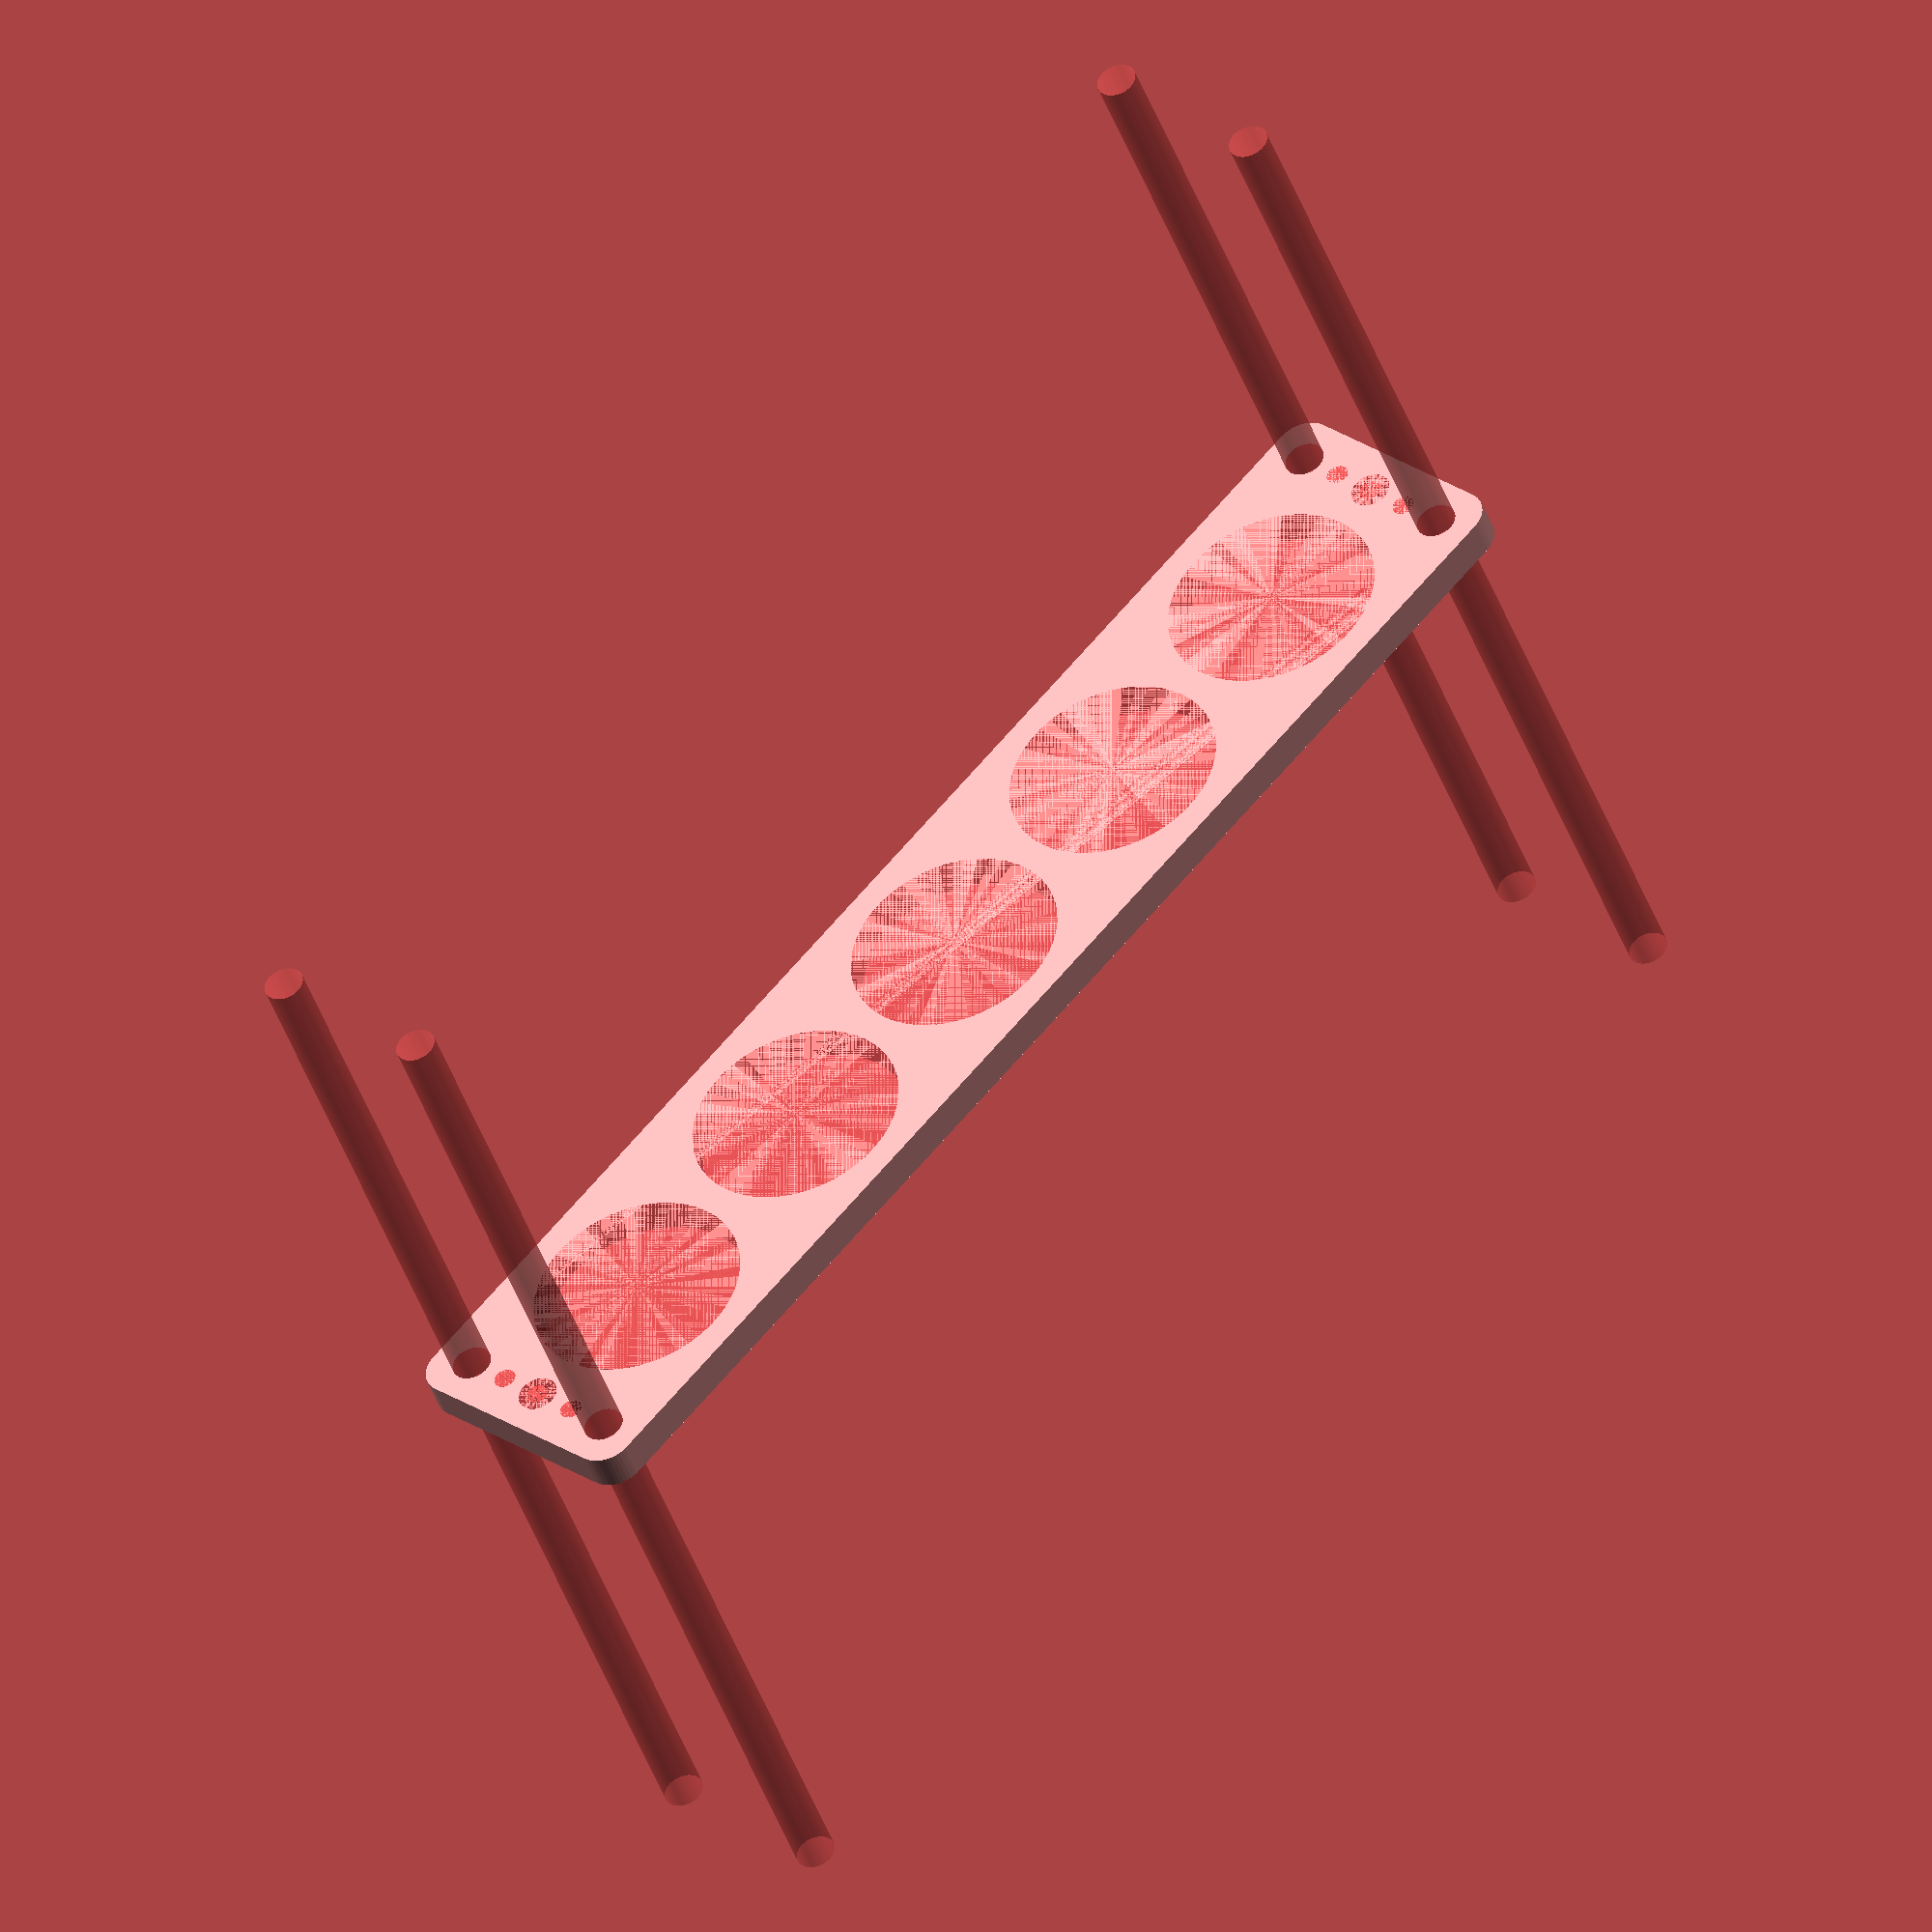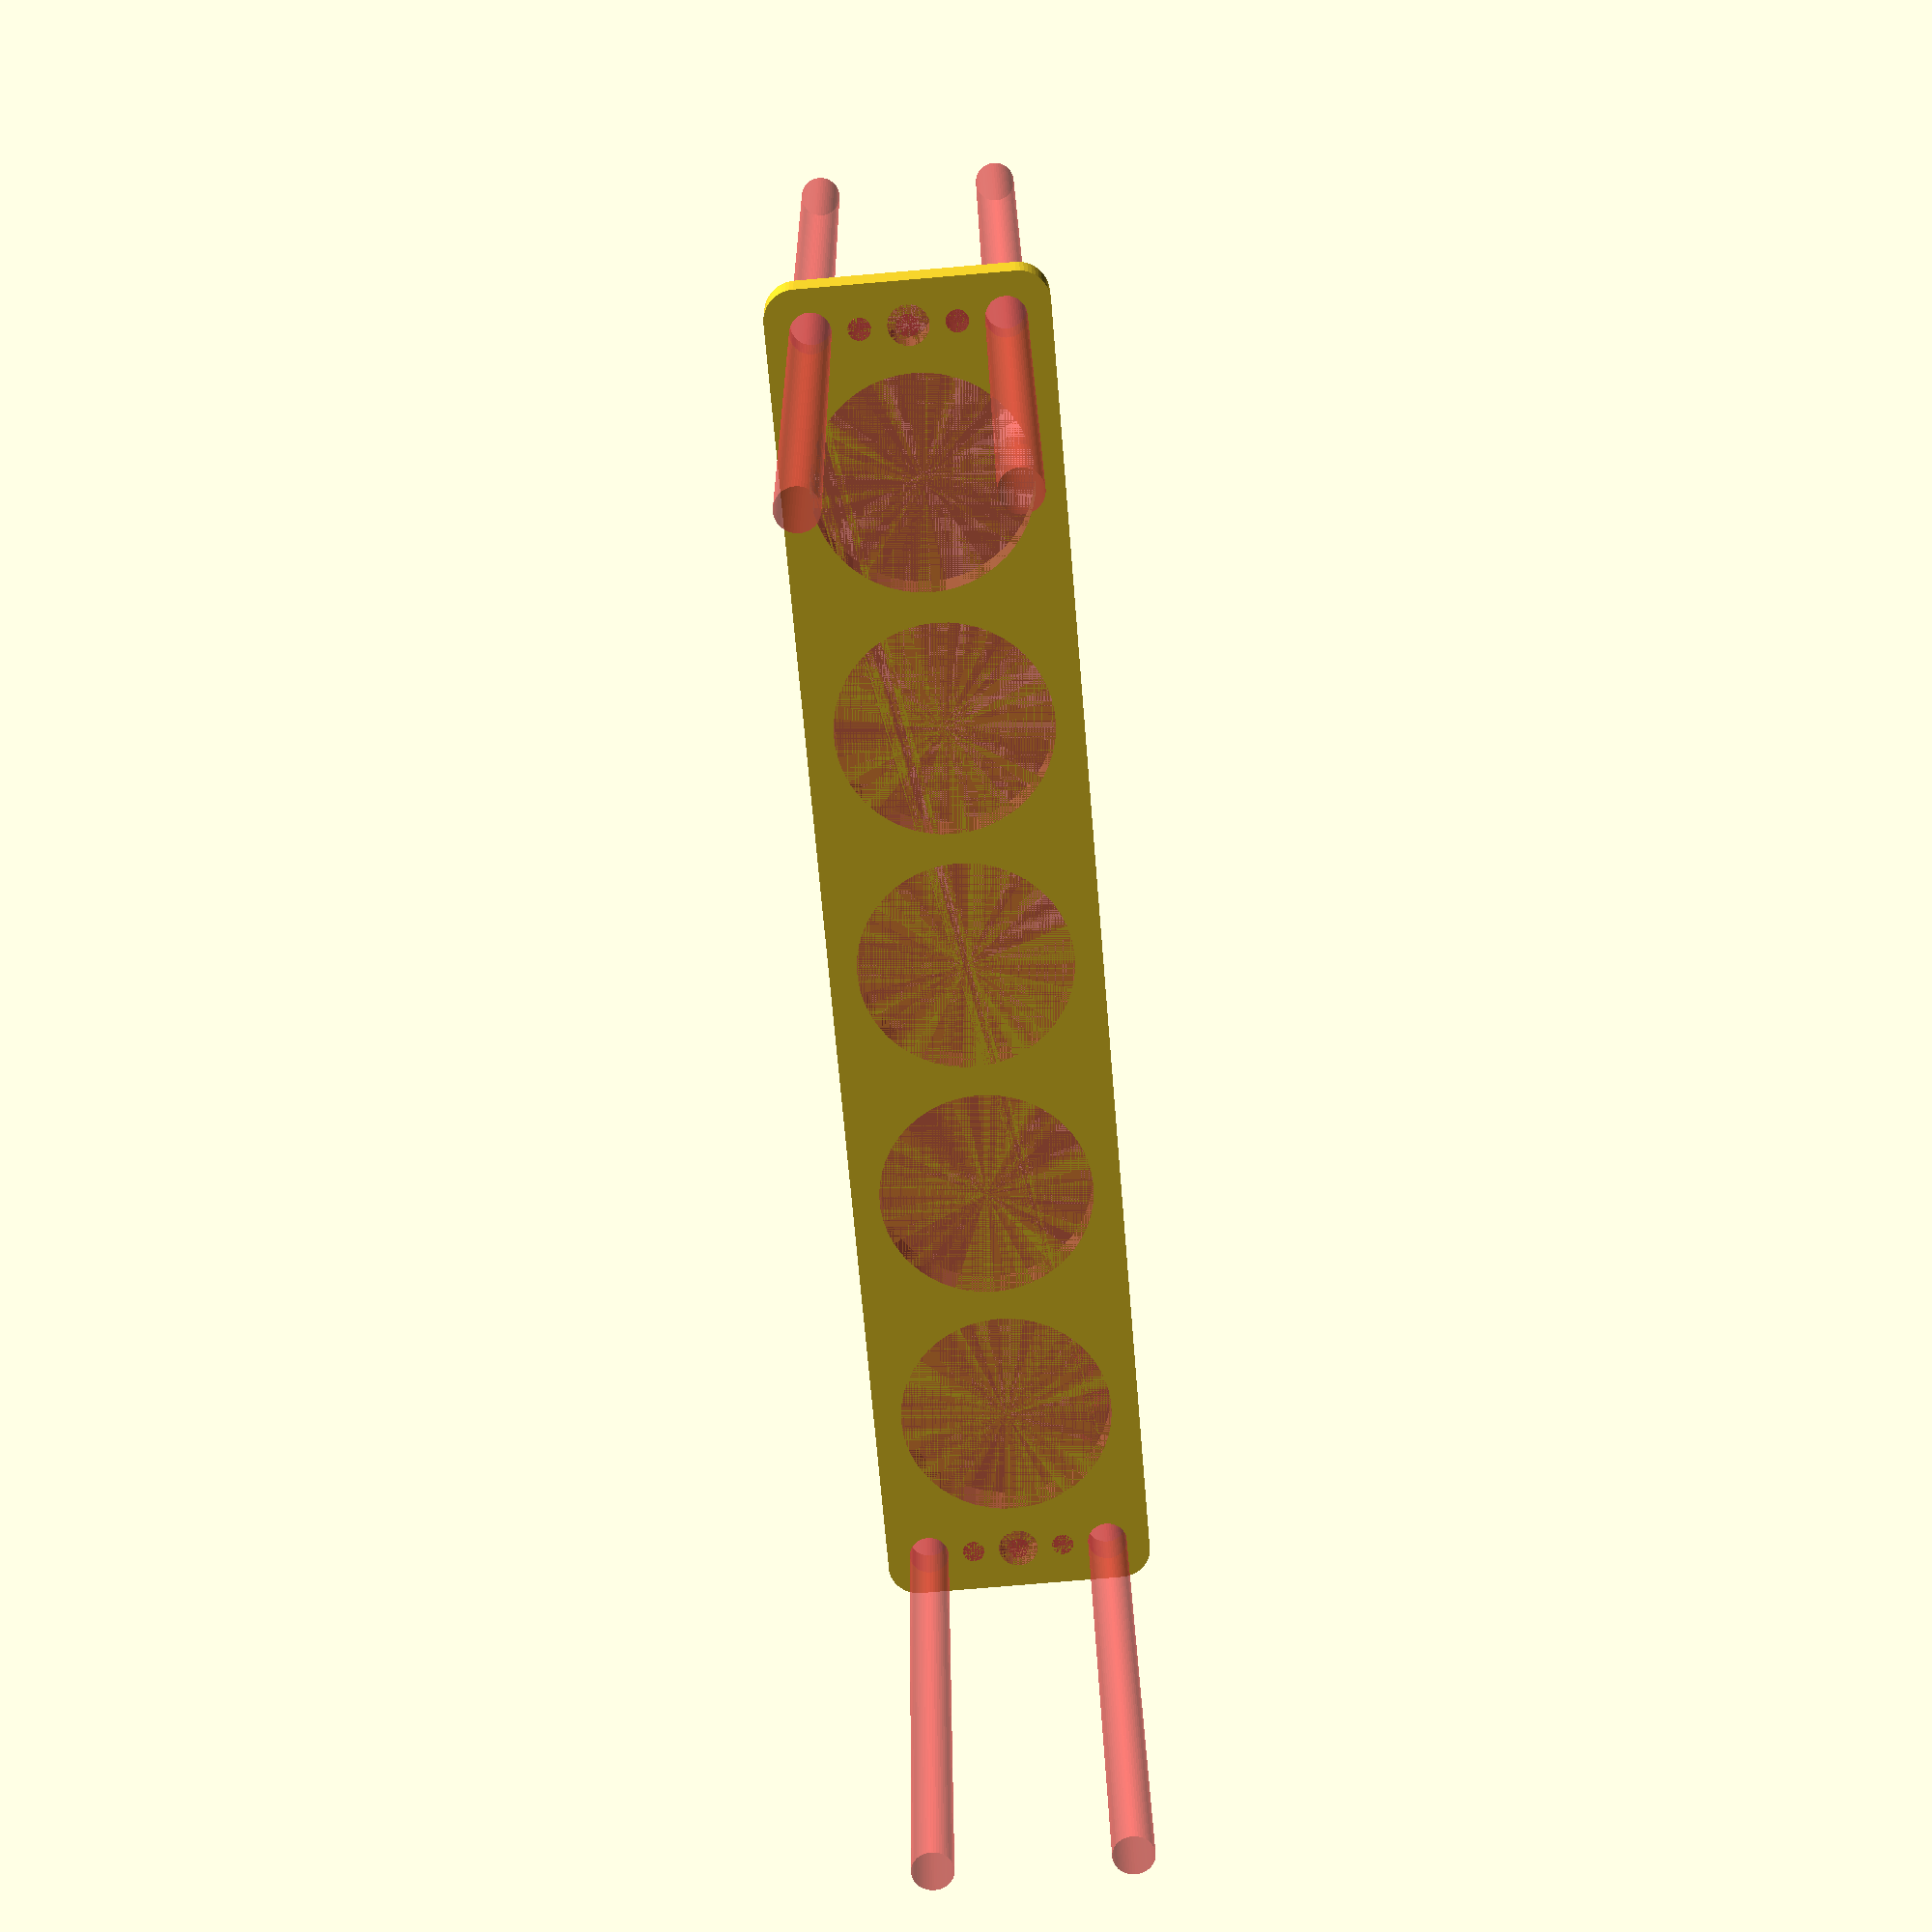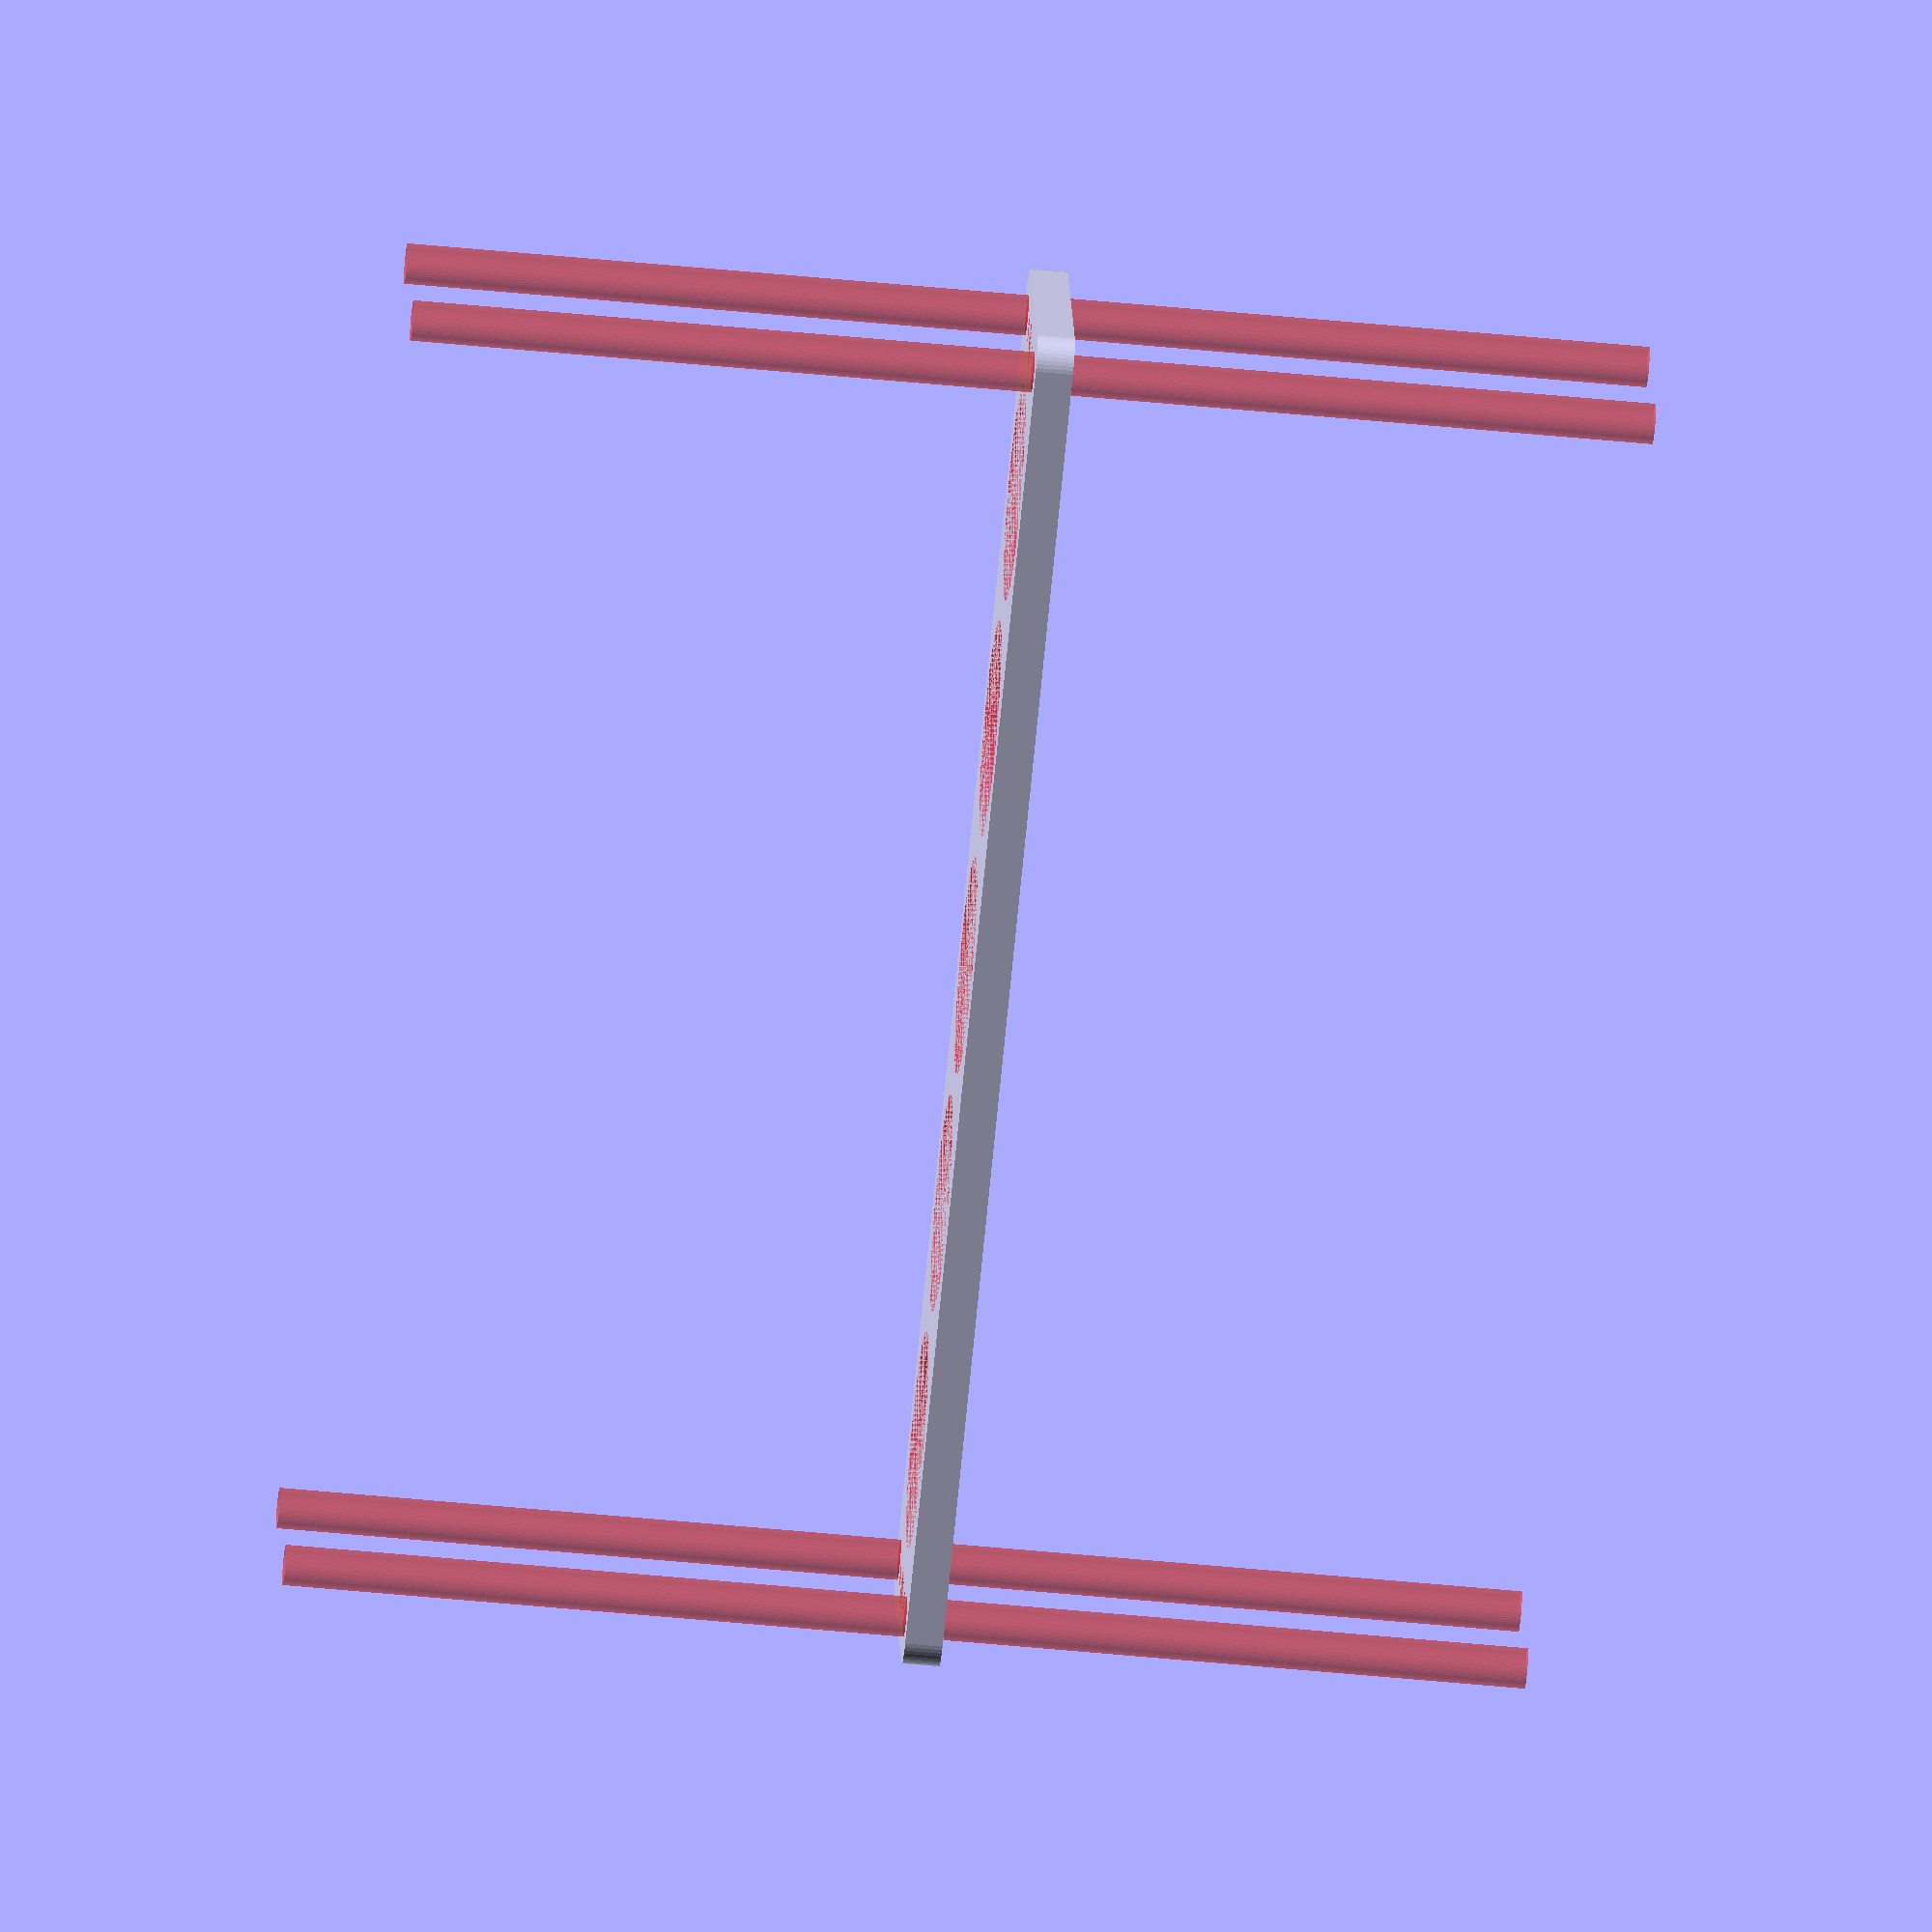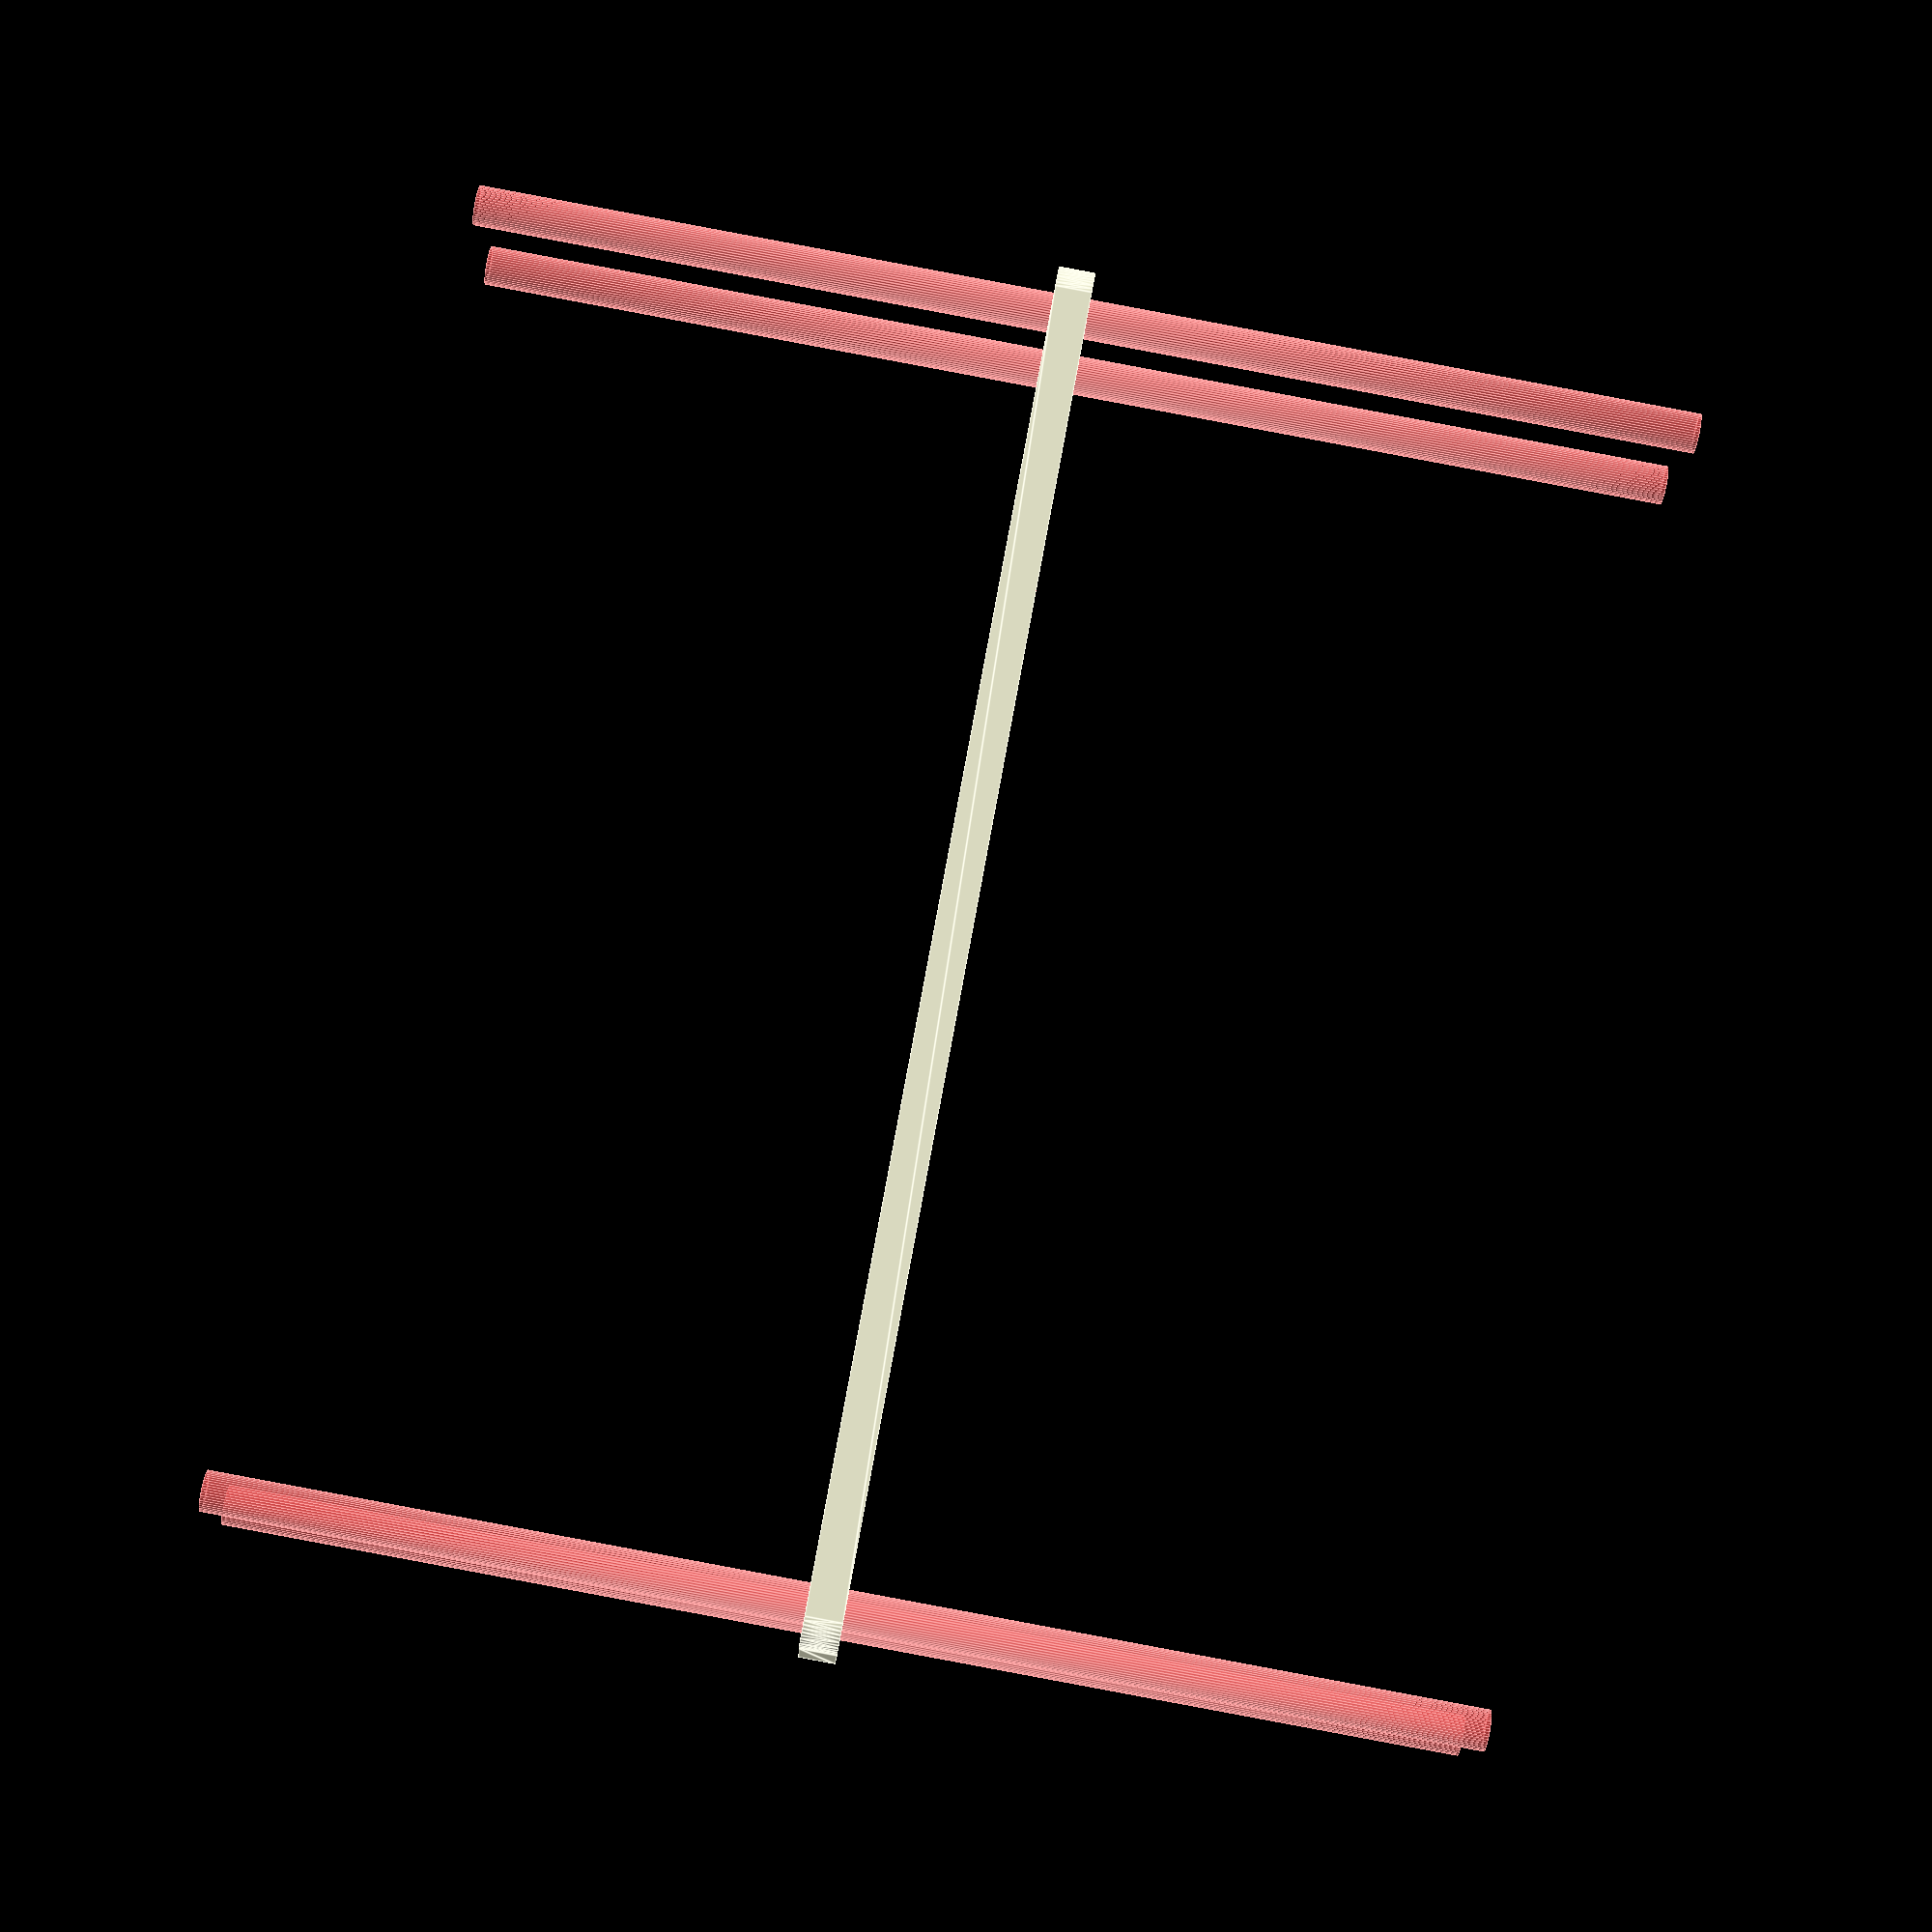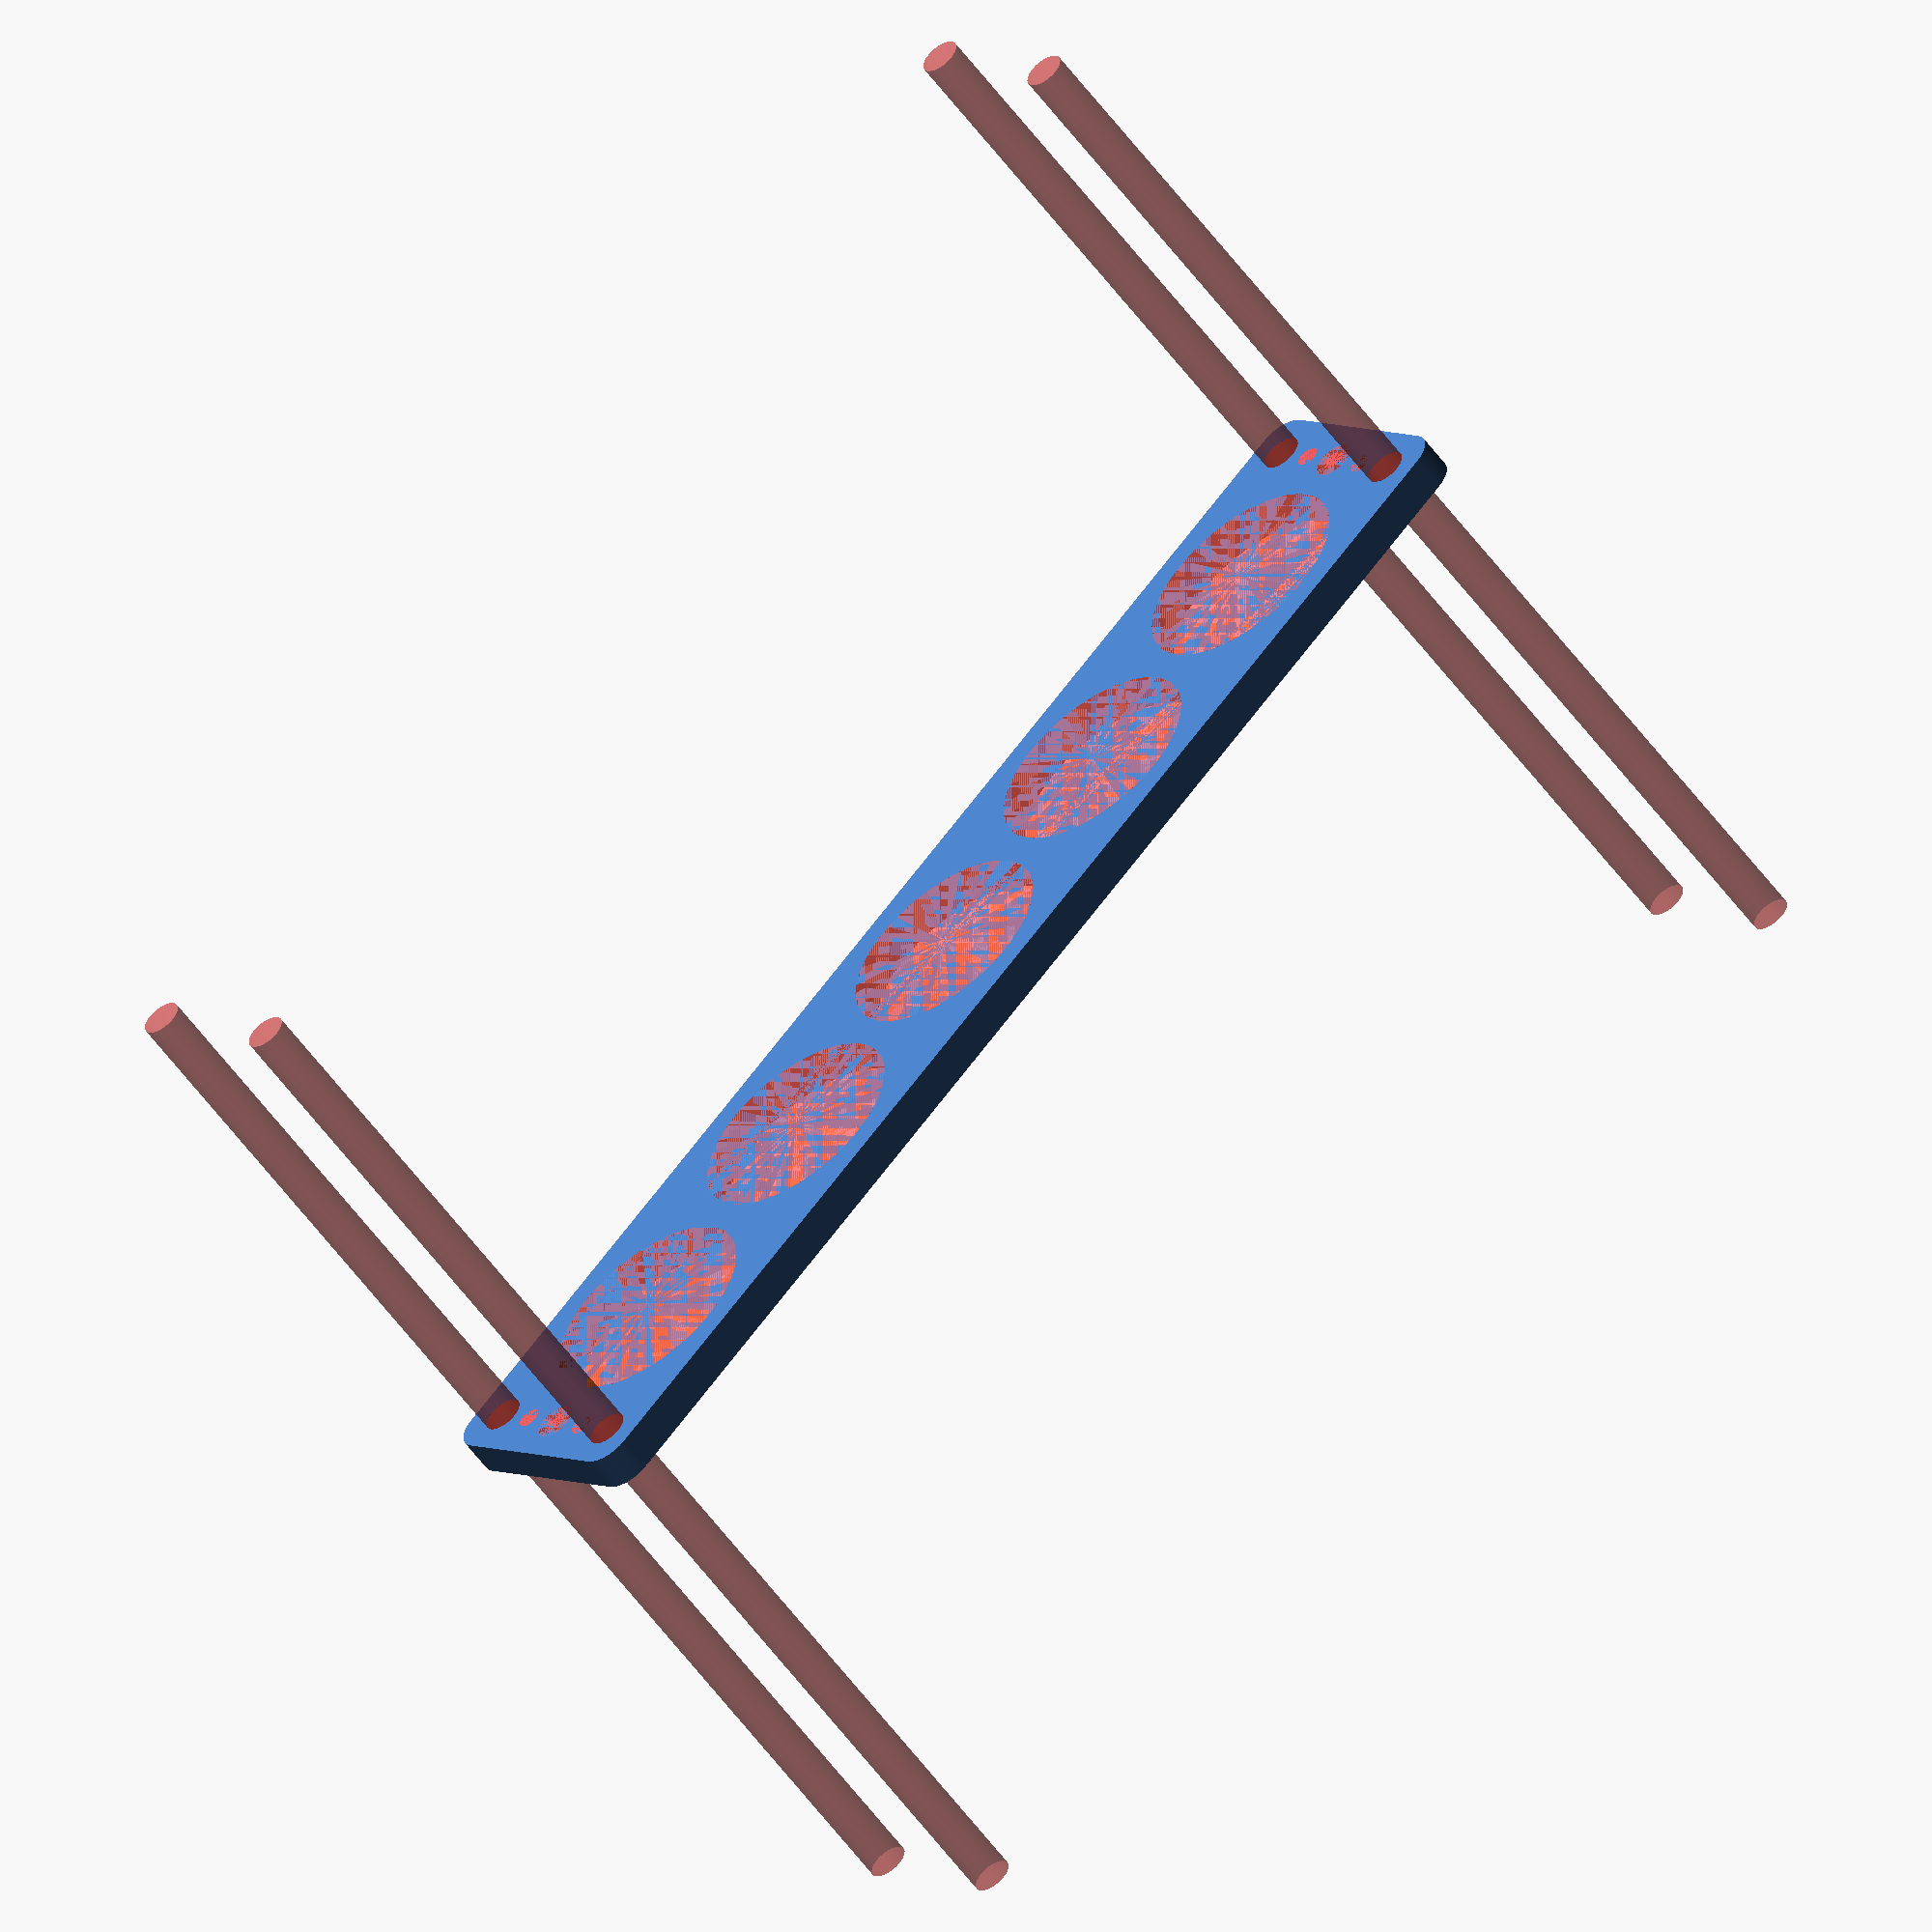
<openscad>
$fn = 50;


difference() {
	union() {
		hull() {
			translate(v = [-107.0000000000, 17.0000000000, 0]) {
				cylinder(h = 6, r = 5);
			}
			translate(v = [107.0000000000, 17.0000000000, 0]) {
				cylinder(h = 6, r = 5);
			}
			translate(v = [-107.0000000000, -17.0000000000, 0]) {
				cylinder(h = 6, r = 5);
			}
			translate(v = [107.0000000000, -17.0000000000, 0]) {
				cylinder(h = 6, r = 5);
			}
		}
	}
	union() {
		#translate(v = [-105.0000000000, -15.0000000000, 0]) {
			cylinder(h = 6, r = 3.2500000000);
		}
		#translate(v = [-105.0000000000, 0.0000000000, 0]) {
			cylinder(h = 6, r = 3.2500000000);
		}
		#translate(v = [-105.0000000000, 15.0000000000, 0]) {
			cylinder(h = 6, r = 3.2500000000);
		}
		#translate(v = [105.0000000000, -15.0000000000, 0]) {
			cylinder(h = 6, r = 3.2500000000);
		}
		#translate(v = [105.0000000000, 0.0000000000, 0]) {
			cylinder(h = 6, r = 3.2500000000);
		}
		#translate(v = [105.0000000000, 15.0000000000, 0]) {
			cylinder(h = 6, r = 3.2500000000);
		}
		#translate(v = [-105.0000000000, -15.0000000000, -100.0000000000]) {
			cylinder(h = 200, r = 3.2500000000);
		}
		#translate(v = [-105.0000000000, 15.0000000000, -100.0000000000]) {
			cylinder(h = 200, r = 3.2500000000);
		}
		#translate(v = [105.0000000000, -15.0000000000, -100.0000000000]) {
			cylinder(h = 200, r = 3.2500000000);
		}
		#translate(v = [105.0000000000, 15.0000000000, -100.0000000000]) {
			cylinder(h = 200, r = 3.2500000000);
		}
		#translate(v = [-105.0000000000, -15.0000000000, 0]) {
			cylinder(h = 6, r = 1.8000000000);
		}
		#translate(v = [-105.0000000000, -7.5000000000, 0]) {
			cylinder(h = 6, r = 1.8000000000);
		}
		#translate(v = [-105.0000000000, 0.0000000000, 0]) {
			cylinder(h = 6, r = 1.8000000000);
		}
		#translate(v = [-105.0000000000, 7.5000000000, 0]) {
			cylinder(h = 6, r = 1.8000000000);
		}
		#translate(v = [-105.0000000000, 15.0000000000, 0]) {
			cylinder(h = 6, r = 1.8000000000);
		}
		#translate(v = [105.0000000000, -15.0000000000, 0]) {
			cylinder(h = 6, r = 1.8000000000);
		}
		#translate(v = [105.0000000000, -7.5000000000, 0]) {
			cylinder(h = 6, r = 1.8000000000);
		}
		#translate(v = [105.0000000000, 0.0000000000, 0]) {
			cylinder(h = 6, r = 1.8000000000);
		}
		#translate(v = [105.0000000000, 7.5000000000, 0]) {
			cylinder(h = 6, r = 1.8000000000);
		}
		#translate(v = [105.0000000000, 15.0000000000, 0]) {
			cylinder(h = 6, r = 1.8000000000);
		}
		#translate(v = [-105.0000000000, -15.0000000000, 0]) {
			cylinder(h = 6, r = 1.8000000000);
		}
		#translate(v = [-105.0000000000, -7.5000000000, 0]) {
			cylinder(h = 6, r = 1.8000000000);
		}
		#translate(v = [-105.0000000000, 0.0000000000, 0]) {
			cylinder(h = 6, r = 1.8000000000);
		}
		#translate(v = [-105.0000000000, 7.5000000000, 0]) {
			cylinder(h = 6, r = 1.8000000000);
		}
		#translate(v = [-105.0000000000, 15.0000000000, 0]) {
			cylinder(h = 6, r = 1.8000000000);
		}
		#translate(v = [105.0000000000, -15.0000000000, 0]) {
			cylinder(h = 6, r = 1.8000000000);
		}
		#translate(v = [105.0000000000, -7.5000000000, 0]) {
			cylinder(h = 6, r = 1.8000000000);
		}
		#translate(v = [105.0000000000, 0.0000000000, 0]) {
			cylinder(h = 6, r = 1.8000000000);
		}
		#translate(v = [105.0000000000, 7.5000000000, 0]) {
			cylinder(h = 6, r = 1.8000000000);
		}
		#translate(v = [105.0000000000, 15.0000000000, 0]) {
			cylinder(h = 6, r = 1.8000000000);
		}
		#translate(v = [-105.0000000000, -15.0000000000, 0]) {
			cylinder(h = 6, r = 1.8000000000);
		}
		#translate(v = [-105.0000000000, -7.5000000000, 0]) {
			cylinder(h = 6, r = 1.8000000000);
		}
		#translate(v = [-105.0000000000, 0.0000000000, 0]) {
			cylinder(h = 6, r = 1.8000000000);
		}
		#translate(v = [-105.0000000000, 7.5000000000, 0]) {
			cylinder(h = 6, r = 1.8000000000);
		}
		#translate(v = [-105.0000000000, 15.0000000000, 0]) {
			cylinder(h = 6, r = 1.8000000000);
		}
		#translate(v = [105.0000000000, -15.0000000000, 0]) {
			cylinder(h = 6, r = 1.8000000000);
		}
		#translate(v = [105.0000000000, -7.5000000000, 0]) {
			cylinder(h = 6, r = 1.8000000000);
		}
		#translate(v = [105.0000000000, 0.0000000000, 0]) {
			cylinder(h = 6, r = 1.8000000000);
		}
		#translate(v = [105.0000000000, 7.5000000000, 0]) {
			cylinder(h = 6, r = 1.8000000000);
		}
		#translate(v = [105.0000000000, 15.0000000000, 0]) {
			cylinder(h = 6, r = 1.8000000000);
		}
		#translate(v = [-80.0000000000, 0, 0]) {
			cylinder(h = 6, r = 17.5000000000);
		}
		#translate(v = [-40.0000000000, 0, 0]) {
			cylinder(h = 6, r = 17.5000000000);
		}
		#cylinder(h = 6, r = 17.5000000000);
		#translate(v = [40.0000000000, 0, 0]) {
			cylinder(h = 6, r = 17.5000000000);
		}
		#translate(v = [80.0000000000, 0, 0]) {
			cylinder(h = 6, r = 17.5000000000);
		}
	}
}
</openscad>
<views>
elev=223.0 azim=312.1 roll=161.3 proj=o view=wireframe
elev=339.1 azim=94.8 roll=179.3 proj=p view=solid
elev=53.8 azim=18.6 roll=264.1 proj=o view=solid
elev=89.7 azim=169.1 roll=79.4 proj=p view=edges
elev=236.2 azim=316.9 roll=144.4 proj=o view=wireframe
</views>
